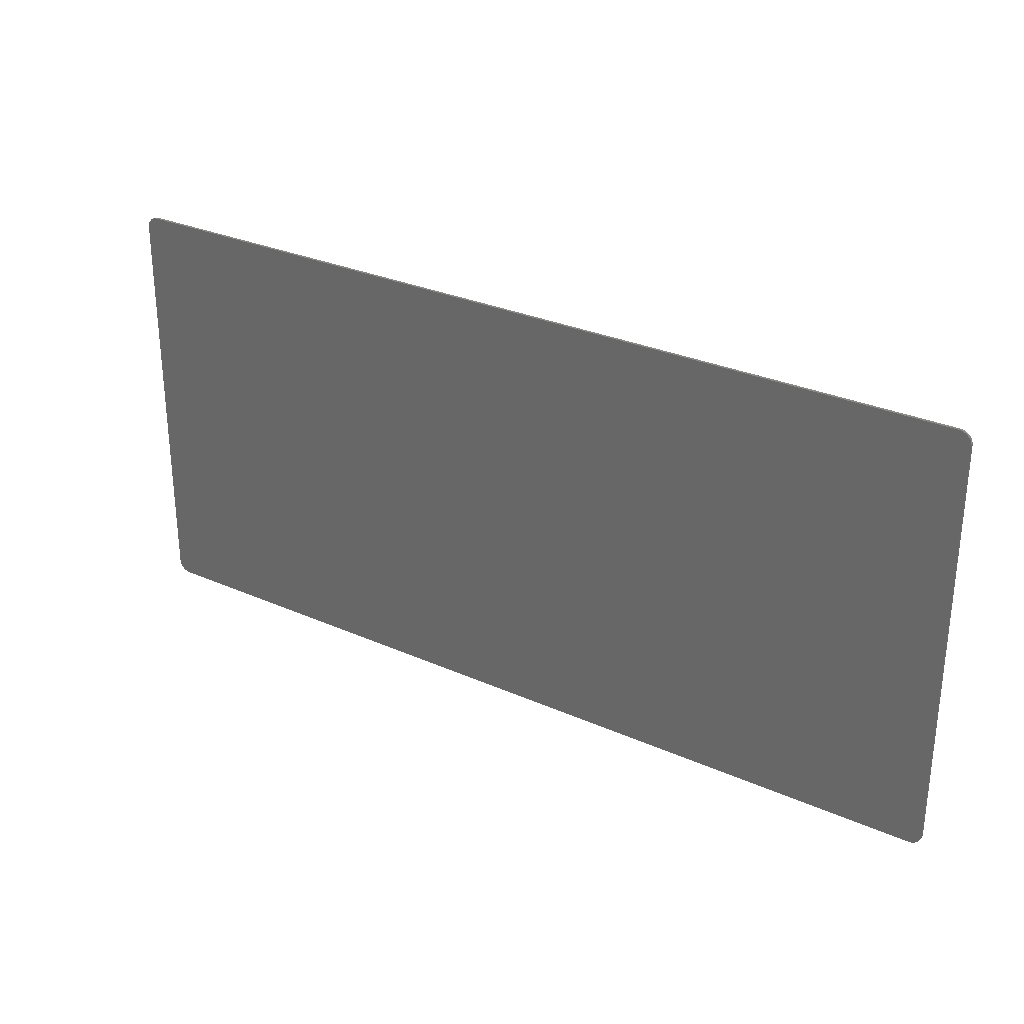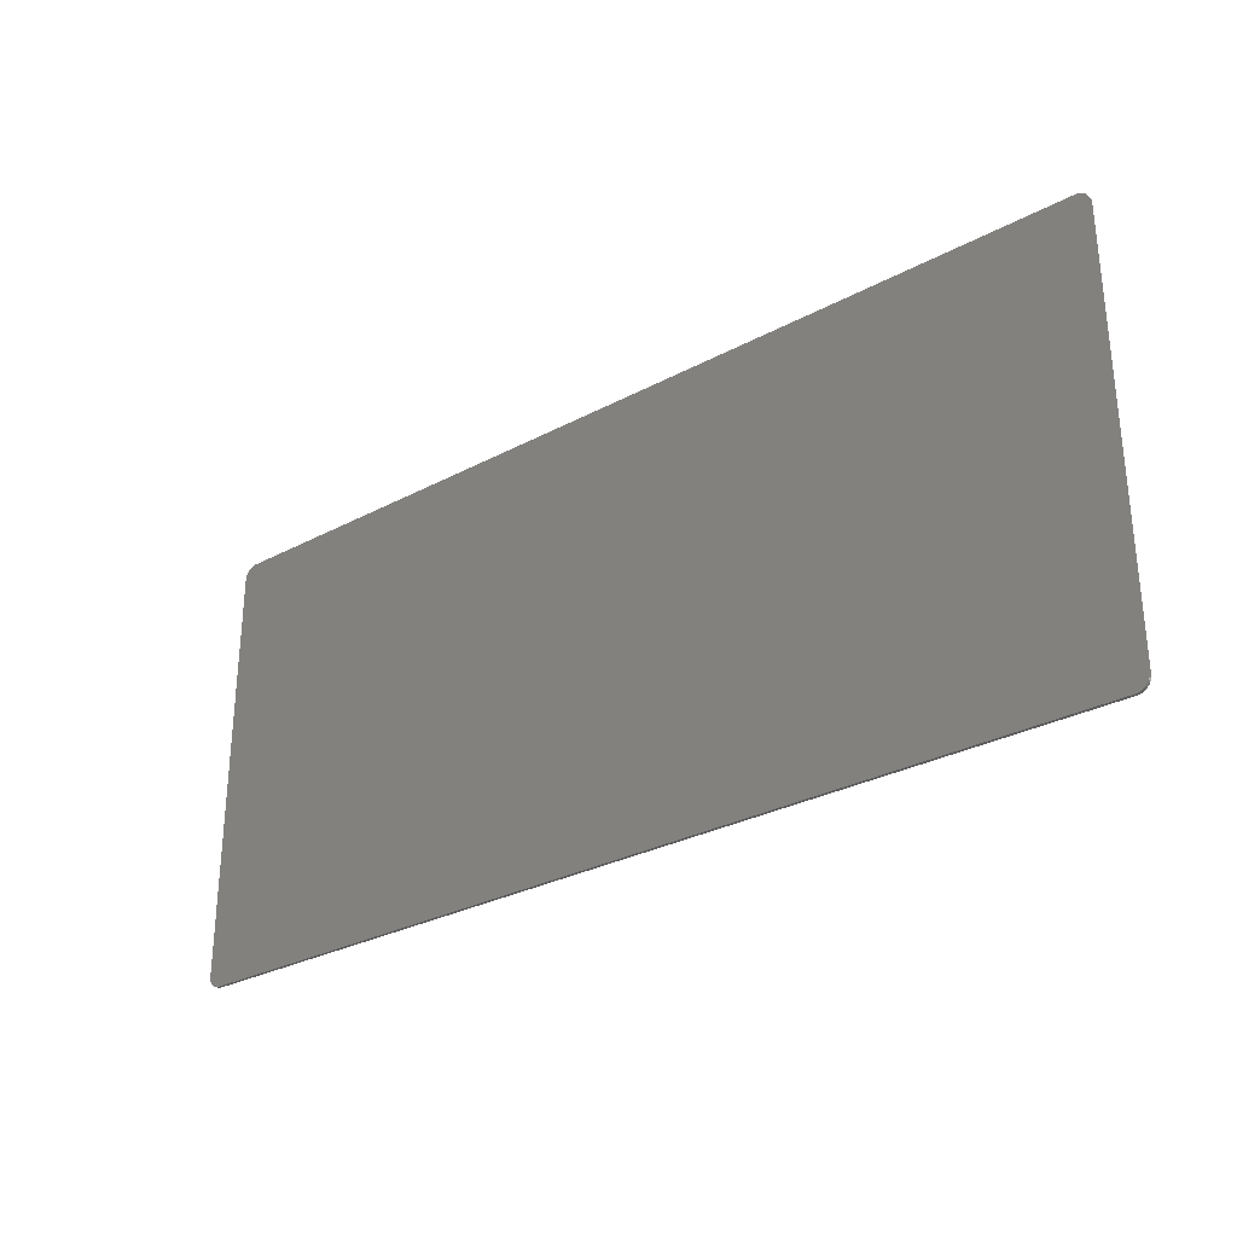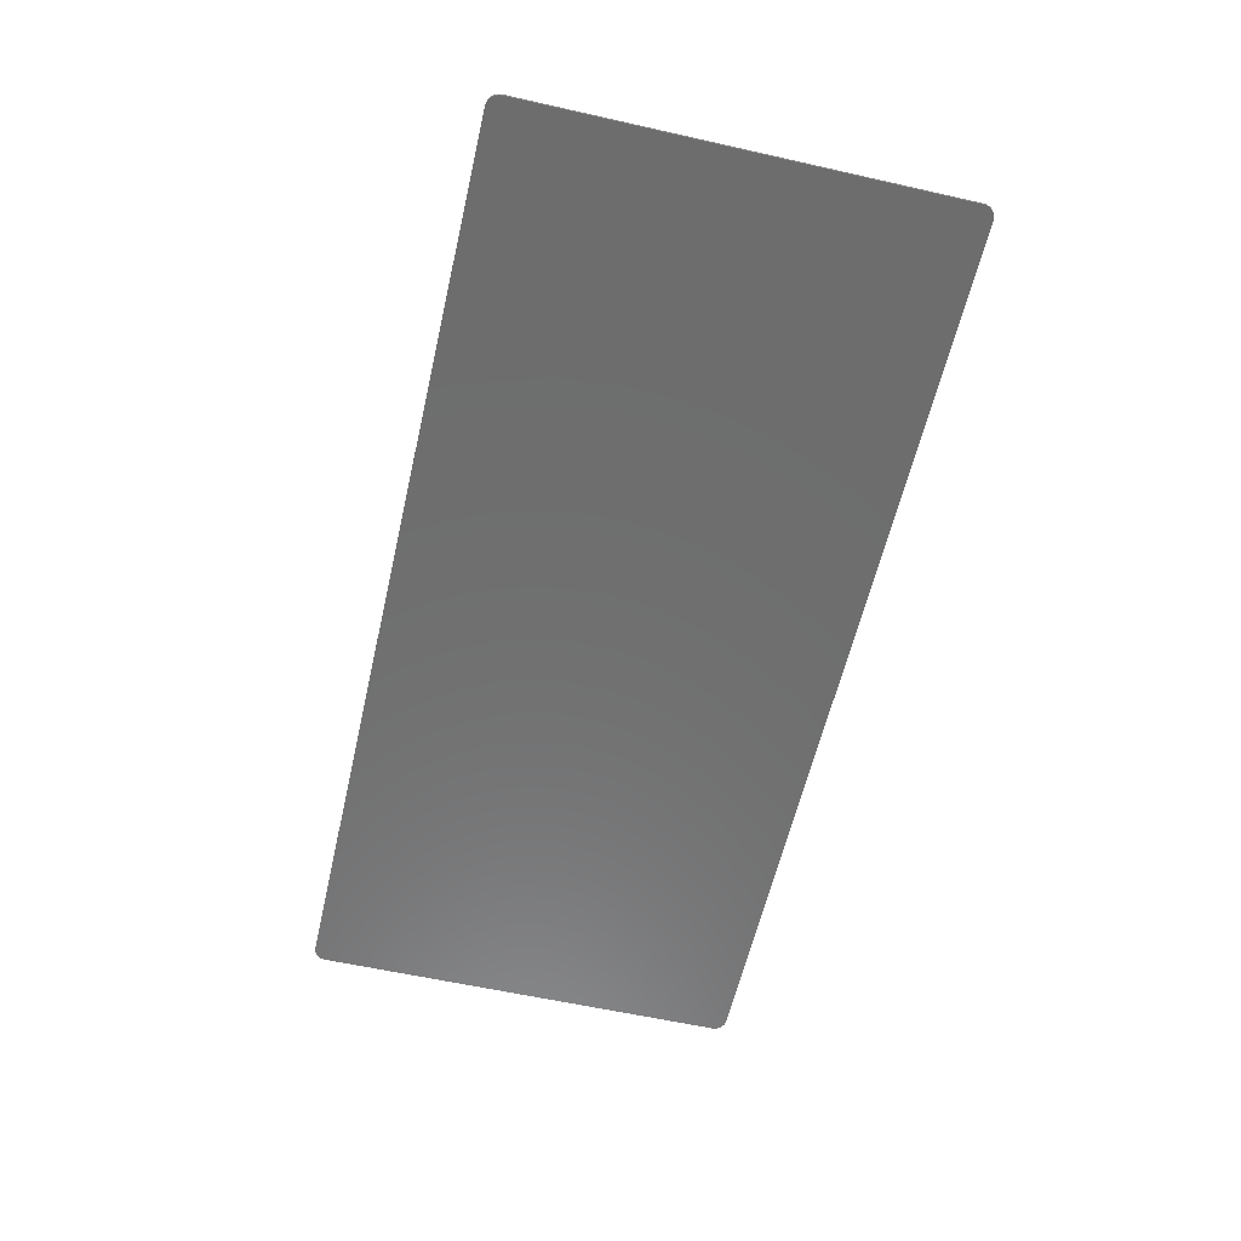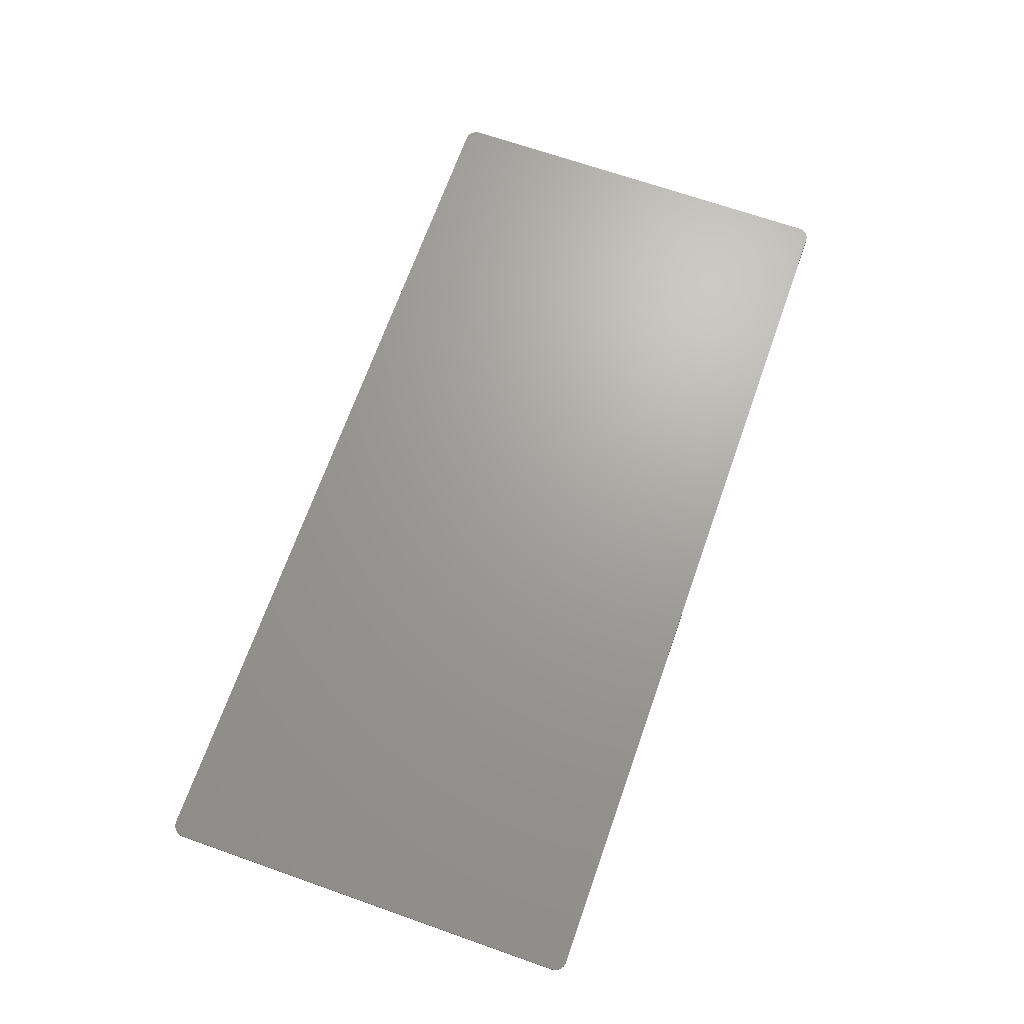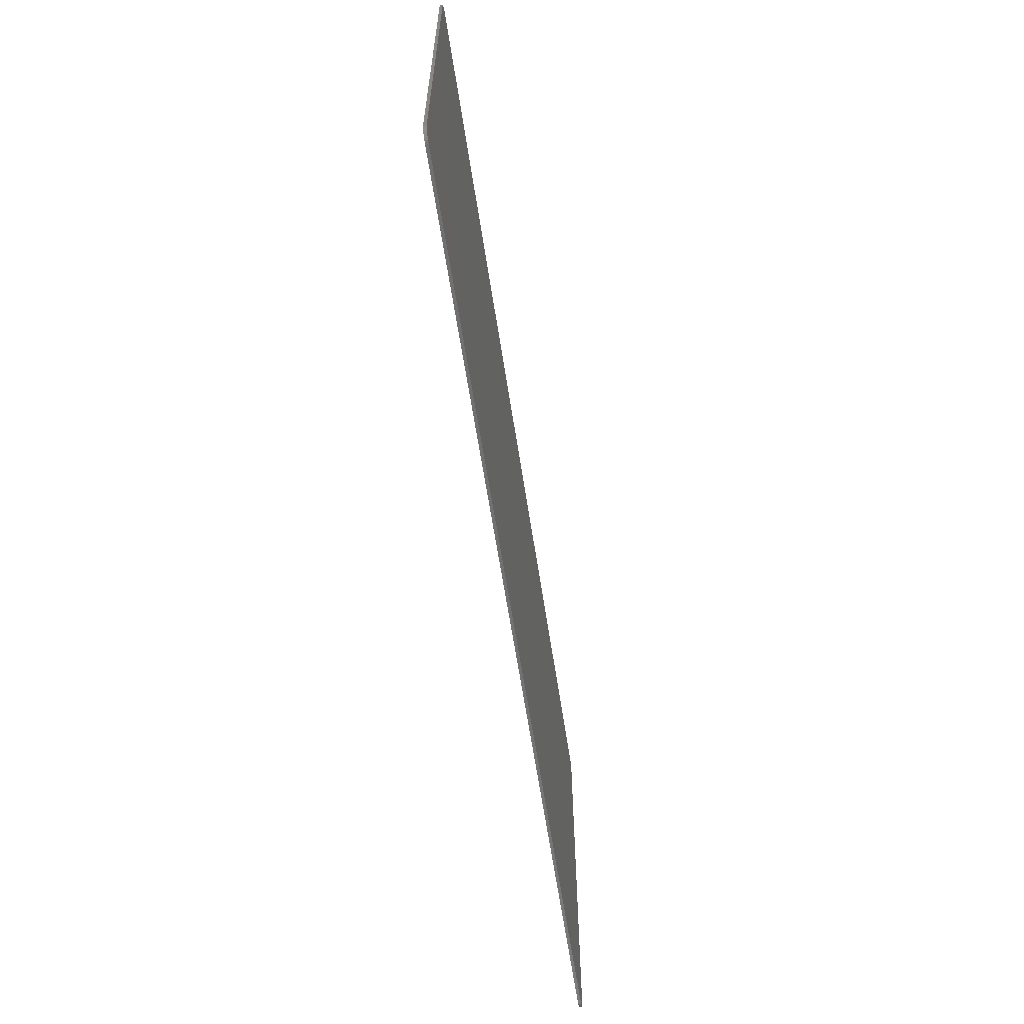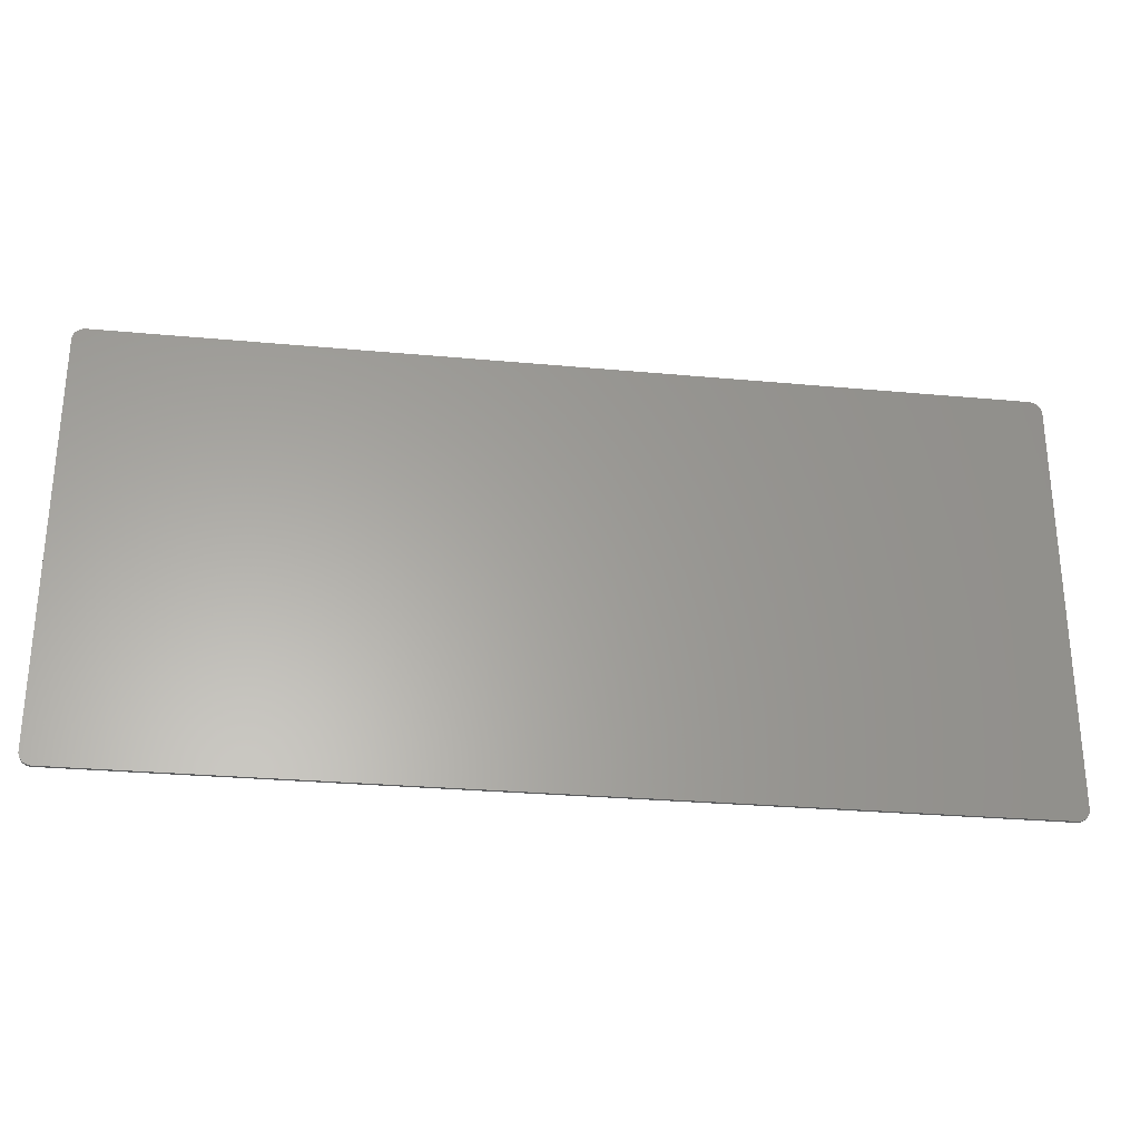
<metadata>
{"format":"stl","ext":"stl","renderer":"f3d","projection":"perspective","resolution":1024,"background":"white","views":[{"elev":29.1,"azim":-146.5,"up":"+Z"},{"elev":-29.5,"azim":-141.7,"up":"+Z"},{"elev":-59.6,"azim":-103.0,"up":"+Y"},{"elev":68.4,"azim":109.4,"up":"+Y"},{"elev":-62.5,"azim":-81.3,"up":"+Z"},{"elev":-28.1,"azim":-8.0,"up":"+Z"}]}
</metadata>
<code>
# stl→obj: 177 verts, 327 faces
v 15.34 0 7.42
v 15.76 0 7.055
v 15.76 0 7
v 15.39 0 7.416
v 15.75 0 7.109
v 15.45 0 7.406
v 15.73 0 7.161
v 15.5 0 7.388
v 15.7 0 7.21
v 15.55 0 7.364
v 15.67 0 7.256
v 15.6 0 7.333
v 15.64 0 7.297
v 15.76 -0.1 7.055
v 15.76 -0.1 7
v 15.75 -0.1 7.109
v 15.73 -0.1 7.161
v 15.7 -0.1 7.21
v 15.67 -0.1 7.256
v 15.64 -0.1 7.297
v 15.6 -0.1 7.333
v 15.55 -0.1 7.364
v 15.5 -0.1 7.388
v 15.45 -0.1 7.406
v 15.39 -0.1 7.416
v 15.34 -0.1 7.42
v 15.34 0 -7.42
v 15.76 0 -7
v 15.76 0 -7.055
v 15.39 0 -7.416
v 15.75 0 -7.109
v 15.45 0 -7.406
v 15.73 0 -7.161
v 15.5 0 -7.388
v 15.7 0 -7.21
v 15.55 0 -7.364
v 15.67 0 -7.256
v 15.6 0 -7.333
v 15.64 0 -7.297
v 15.76 -0.1 -7.055
v 15.76 -0.1 -7
v 15.75 -0.1 -7.109
v 15.73 -0.1 -7.161
v 15.7 -0.1 -7.21
v 15.67 -0.1 -7.256
v 15.64 -0.1 -7.297
v 15.6 -0.1 -7.333
v 15.55 -0.1 -7.364
v 15.5 -0.1 -7.388
v 15.45 -0.1 -7.406
v 15.39 -0.1 -7.416
v 15.34 -0.1 -7.42
v -15.34 0 7.42
v -15.76 0 7
v -15.76 0 7.055
v -15.39 0 7.416
v -15.75 0 7.109
v -15.45 0 7.406
v -15.73 0 7.161
v -15.5 0 7.388
v -15.7 0 7.21
v -15.55 0 7.364
v -15.67 0 7.256
v -15.6 0 7.333
v -15.64 0 7.297
v -15.76 -0.1 7.055
v -15.76 -0.1 7
v -15.75 -0.1 7.109
v -15.73 -0.1 7.161
v -15.7 -0.1 7.21
v -15.67 -0.1 7.256
v -15.64 -0.1 7.297
v -15.6 -0.1 7.333
v -15.55 -0.1 7.364
v -15.5 -0.1 7.388
v -15.45 -0.1 7.406
v -15.39 -0.1 7.416
v -15.34 -0.1 7.42
v -15.34 0 -7.42
v -15.76 0 -7.055
v -15.76 0 -7
v -15.39 0 -7.416
v -15.75 0 -7.109
v -15.45 0 -7.406
v -15.73 0 -7.161
v -15.5 0 -7.388
v -15.7 0 -7.21
v -15.55 0 -7.364
v -15.67 0 -7.256
v -15.6 0 -7.333
v -15.64 0 -7.297
v -15.76 -0.1 -7.055
v -15.76 -0.1 -7
v -15.75 -0.1 -7.109
v -15.73 -0.1 -7.161
v -15.7 -0.1 -7.21
v -15.67 -0.1 -7.256
v -15.64 -0.1 -7.297
v -15.6 -0.1 -7.333
v -15.55 -0.1 -7.364
v -15.5 -0.1 -7.388
v -15.45 -0.1 -7.406
v -15.39 -0.1 -7.416
v -15.34 -0.1 -7.42
v -10.8 -0.1 -2.8
v -13 -0.1 -0.6
v -13 -0.1 -3
v -9.8 -0.1 -6.2
v -6.6 -0.1 -3
v -6.6 -0.1 -0.6
v -8.8 -0.1 -2.8
v -10.8 -0.1 0.82
v -8.8 -0.1 0.82
v 9.2 -0.1 -2.8
v 7 -0.1 -0.6
v 7 -0.1 -3
v 10.2 -0.1 -6.2
v 13.4 -0.1 -3
v 13.4 -0.1 -0.6
v 11.2 -0.1 -2.8
v 9.2 -0.1 0.82
v 11.2 -0.1 0.82
v -12.2 -0.1 7.42
v -13.82 -0.1 3.72
v -12.04 -0.1 3.72
v -10.42 -0.1 7.42
v -10.22 -0.1 3.72
v -8.6 -0.1 7.42
v -8.44 -0.1 3.72
v -6.82 -0.1 7.42
v -6.62 -0.1 3.72
v -5 -0.1 7.42
v -14.02 -0.1 7.42
v -15.64 -0.1 3.72
v -4.84 -0.1 3.72
v -3.22 -0.1 7.42
v -3.02 -0.1 3.72
v -1.4 -0.1 7.42
v -1.24 -0.1 3.72
v 0.38 -0.1 7.42
v 0.58 -0.1 3.72
v 2.2 -0.1 7.42
v 2.36 -0.1 3.72
v 3.98 -0.1 7.42
v 4.18 -0.1 3.72
v 5.8 -0.1 7.42
v 5.96 -0.1 3.72
v 7.58 -0.1 7.42
v 7.78 -0.1 3.72
v 9.4 -0.1 7.42
v 9.56 -0.1 3.72
v 11.18 -0.1 7.42
v 11.38 -0.1 3.72
v 13 -0.1 7.42
v 13.16 -0.1 3.72
v 14.78 -0.1 7.42
v 14.98 -0.1 3.72
v 15.76 -0.1 5.576
v -15.76 -0.1 2.78
v -12 -0.1 2.78
v -15.76 -0.1 1.4
v -12 -0.1 1.4
v -8.08 -0.1 2.78
v -8.08 -0.1 1.4
v -4.2 -0.1 2.78
v -4.2 -0.1 1.4
v 0 -0.1 2.78
v 0 -0.1 1.4
v 15.76 -0.1 1.4
v 15.76 -0.1 2.78
v 12 -0.1 2.78
v 12 -0.1 1.4
v 8.084 -0.1 2.78
v 8.084 -0.1 1.4
v 4.204 -0.1 2.78
v 4.204 -0.1 1.4
v 0 -0.1 -7.42
f 1 2 3
f 2 1 4
f 4 5 2
f 5 4 6
f 6 7 5
f 7 6 8
f 8 9 7
f 9 8 10
f 10 11 9
f 11 10 12
f 12 13 11
f 14 15 3
f 3 2 14
f 16 14 2
f 2 5 16
f 17 16 5
f 5 7 17
f 18 17 7
f 7 9 18
f 19 18 9
f 9 11 19
f 20 19 11
f 11 13 20
f 21 20 13
f 13 12 21
f 22 21 12
f 12 10 22
f 23 22 10
f 10 8 23
f 24 23 8
f 8 6 24
f 25 24 6
f 6 4 25
f 26 25 4
f 4 1 26
f 27 28 29
f 29 30 27
f 30 29 31
f 31 32 30
f 32 31 33
f 33 34 32
f 34 33 35
f 35 36 34
f 36 35 37
f 37 38 36
f 38 37 39
f 40 28 41
f 28 40 29
f 42 29 40
f 29 42 31
f 43 31 42
f 31 43 33
f 44 33 43
f 33 44 35
f 45 35 44
f 35 45 37
f 46 37 45
f 37 46 39
f 47 39 46
f 39 47 38
f 48 38 47
f 38 48 36
f 49 36 48
f 36 49 34
f 50 34 49
f 34 50 32
f 51 32 50
f 32 51 30
f 52 30 51
f 30 52 27
f 53 54 55
f 55 56 53
f 56 55 57
f 57 58 56
f 58 57 59
f 59 60 58
f 60 59 61
f 61 62 60
f 62 61 63
f 63 64 62
f 64 63 65
f 66 54 67
f 54 66 55
f 68 55 66
f 55 68 57
f 69 57 68
f 57 69 59
f 70 59 69
f 59 70 61
f 71 61 70
f 61 71 63
f 72 63 71
f 63 72 65
f 73 65 72
f 65 73 64
f 74 64 73
f 64 74 62
f 75 62 74
f 62 75 60
f 76 60 75
f 60 76 58
f 77 58 76
f 58 77 56
f 78 56 77
f 56 78 53
f 79 80 81
f 80 79 82
f 82 83 80
f 83 82 84
f 84 85 83
f 85 84 86
f 86 87 85
f 87 86 88
f 88 89 87
f 89 88 90
f 90 91 89
f 92 93 81
f 81 80 92
f 94 92 80
f 80 83 94
f 95 94 83
f 83 85 95
f 96 95 85
f 85 87 96
f 97 96 87
f 87 89 97
f 98 97 89
f 89 91 98
f 99 98 91
f 91 90 99
f 100 99 90
f 90 88 100
f 101 100 88
f 88 86 101
f 102 101 86
f 86 84 102
f 103 102 84
f 84 82 103
f 104 103 82
f 82 79 104
f 53 1 27
f 27 79 53
f 53 78 26
f 26 1 53
f 27 52 104
f 104 79 27
f 1 3 28
f 28 27 1
f 15 41 28
f 28 3 15
f 79 81 54
f 54 53 79
f 93 67 54
f 54 81 93
f 26 15 14
f 14 25 26
f 25 14 16
f 16 24 25
f 24 16 17
f 17 23 24
f 23 17 18
f 18 22 23
f 22 18 19
f 19 21 22
f 21 19 20
f 52 40 41
f 40 52 51
f 51 42 40
f 42 51 50
f 50 43 42
f 43 50 49
f 49 44 43
f 44 49 48
f 48 45 44
f 45 48 47
f 47 46 45
f 78 66 67
f 66 78 77
f 77 68 66
f 68 77 76
f 76 69 68
f 69 76 75
f 75 70 69
f 70 75 74
f 74 71 70
f 71 74 73
f 73 72 71
f 104 93 92
f 92 103 104
f 103 92 94
f 94 102 103
f 102 94 95
f 95 101 102
f 101 95 96
f 96 100 101
f 100 96 97
f 97 99 100
f 99 97 98
f 105 106 107
f 107 108 105
f 109 110 111
f 111 108 109
f 105 108 111
f 111 112 105
f 113 112 111
f 114 115 116
f 116 117 114
f 118 119 120
f 120 117 118
f 114 117 120
f 120 121 114
f 122 121 120
f 123 124 125
f 125 126 123
f 126 125 127
f 127 128 126
f 128 127 129
f 129 130 128
f 130 129 131
f 131 132 130
f 133 134 124
f 124 123 133
f 132 131 135
f 135 136 132
f 136 135 137
f 137 138 136
f 138 137 139
f 139 140 138
f 140 139 141
f 141 142 140
f 142 141 143
f 143 144 142
f 144 143 145
f 145 146 144
f 146 145 147
f 147 148 146
f 148 147 149
f 149 150 148
f 150 149 151
f 151 152 150
f 152 151 153
f 153 154 152
f 154 153 155
f 155 156 154
f 156 155 157
f 157 158 156
f 158 15 26
f 26 156 158
f 67 159 134
f 78 67 134
f 134 133 78
f 160 159 161
f 161 162 160
f 163 160 162
f 162 164 163
f 165 163 164
f 164 166 165
f 167 165 166
f 166 168 167
f 169 170 171
f 171 172 169
f 172 171 173
f 173 174 172
f 174 173 175
f 175 176 174
f 176 175 167
f 167 168 176
f 170 158 157
f 155 171 170
f 170 157 155
f 171 155 153
f 153 173 171
f 153 151 173
f 151 149 173
f 173 149 147
f 147 175 173
f 147 145 175
f 175 145 143
f 143 167 175
f 143 141 167
f 167 141 139
f 139 165 167
f 139 137 165
f 137 135 165
f 165 135 131
f 131 163 165
f 131 129 163
f 163 129 127
f 127 160 163
f 127 125 160
f 160 125 124
f 124 159 160
f 124 134 159
f 106 105 112
f 112 162 106
f 113 111 110
f 110 164 113
f 112 113 164
f 164 162 112
f 162 161 106
f 166 164 110
f 115 114 121
f 121 174 115
f 122 120 119
f 119 172 122
f 122 172 174
f 174 121 122
f 108 104 177
f 117 177 52
f 118 117 52
f 52 41 118
f 118 41 169
f 169 119 118
f 169 172 119
f 104 108 107
f 107 93 104
f 161 93 107
f 107 106 161
f 174 176 115
f 116 115 176
f 176 168 116
f 166 110 109
f 109 168 166
f 116 168 109
f 109 177 116
f 109 108 177
f 116 177 117

</code>
